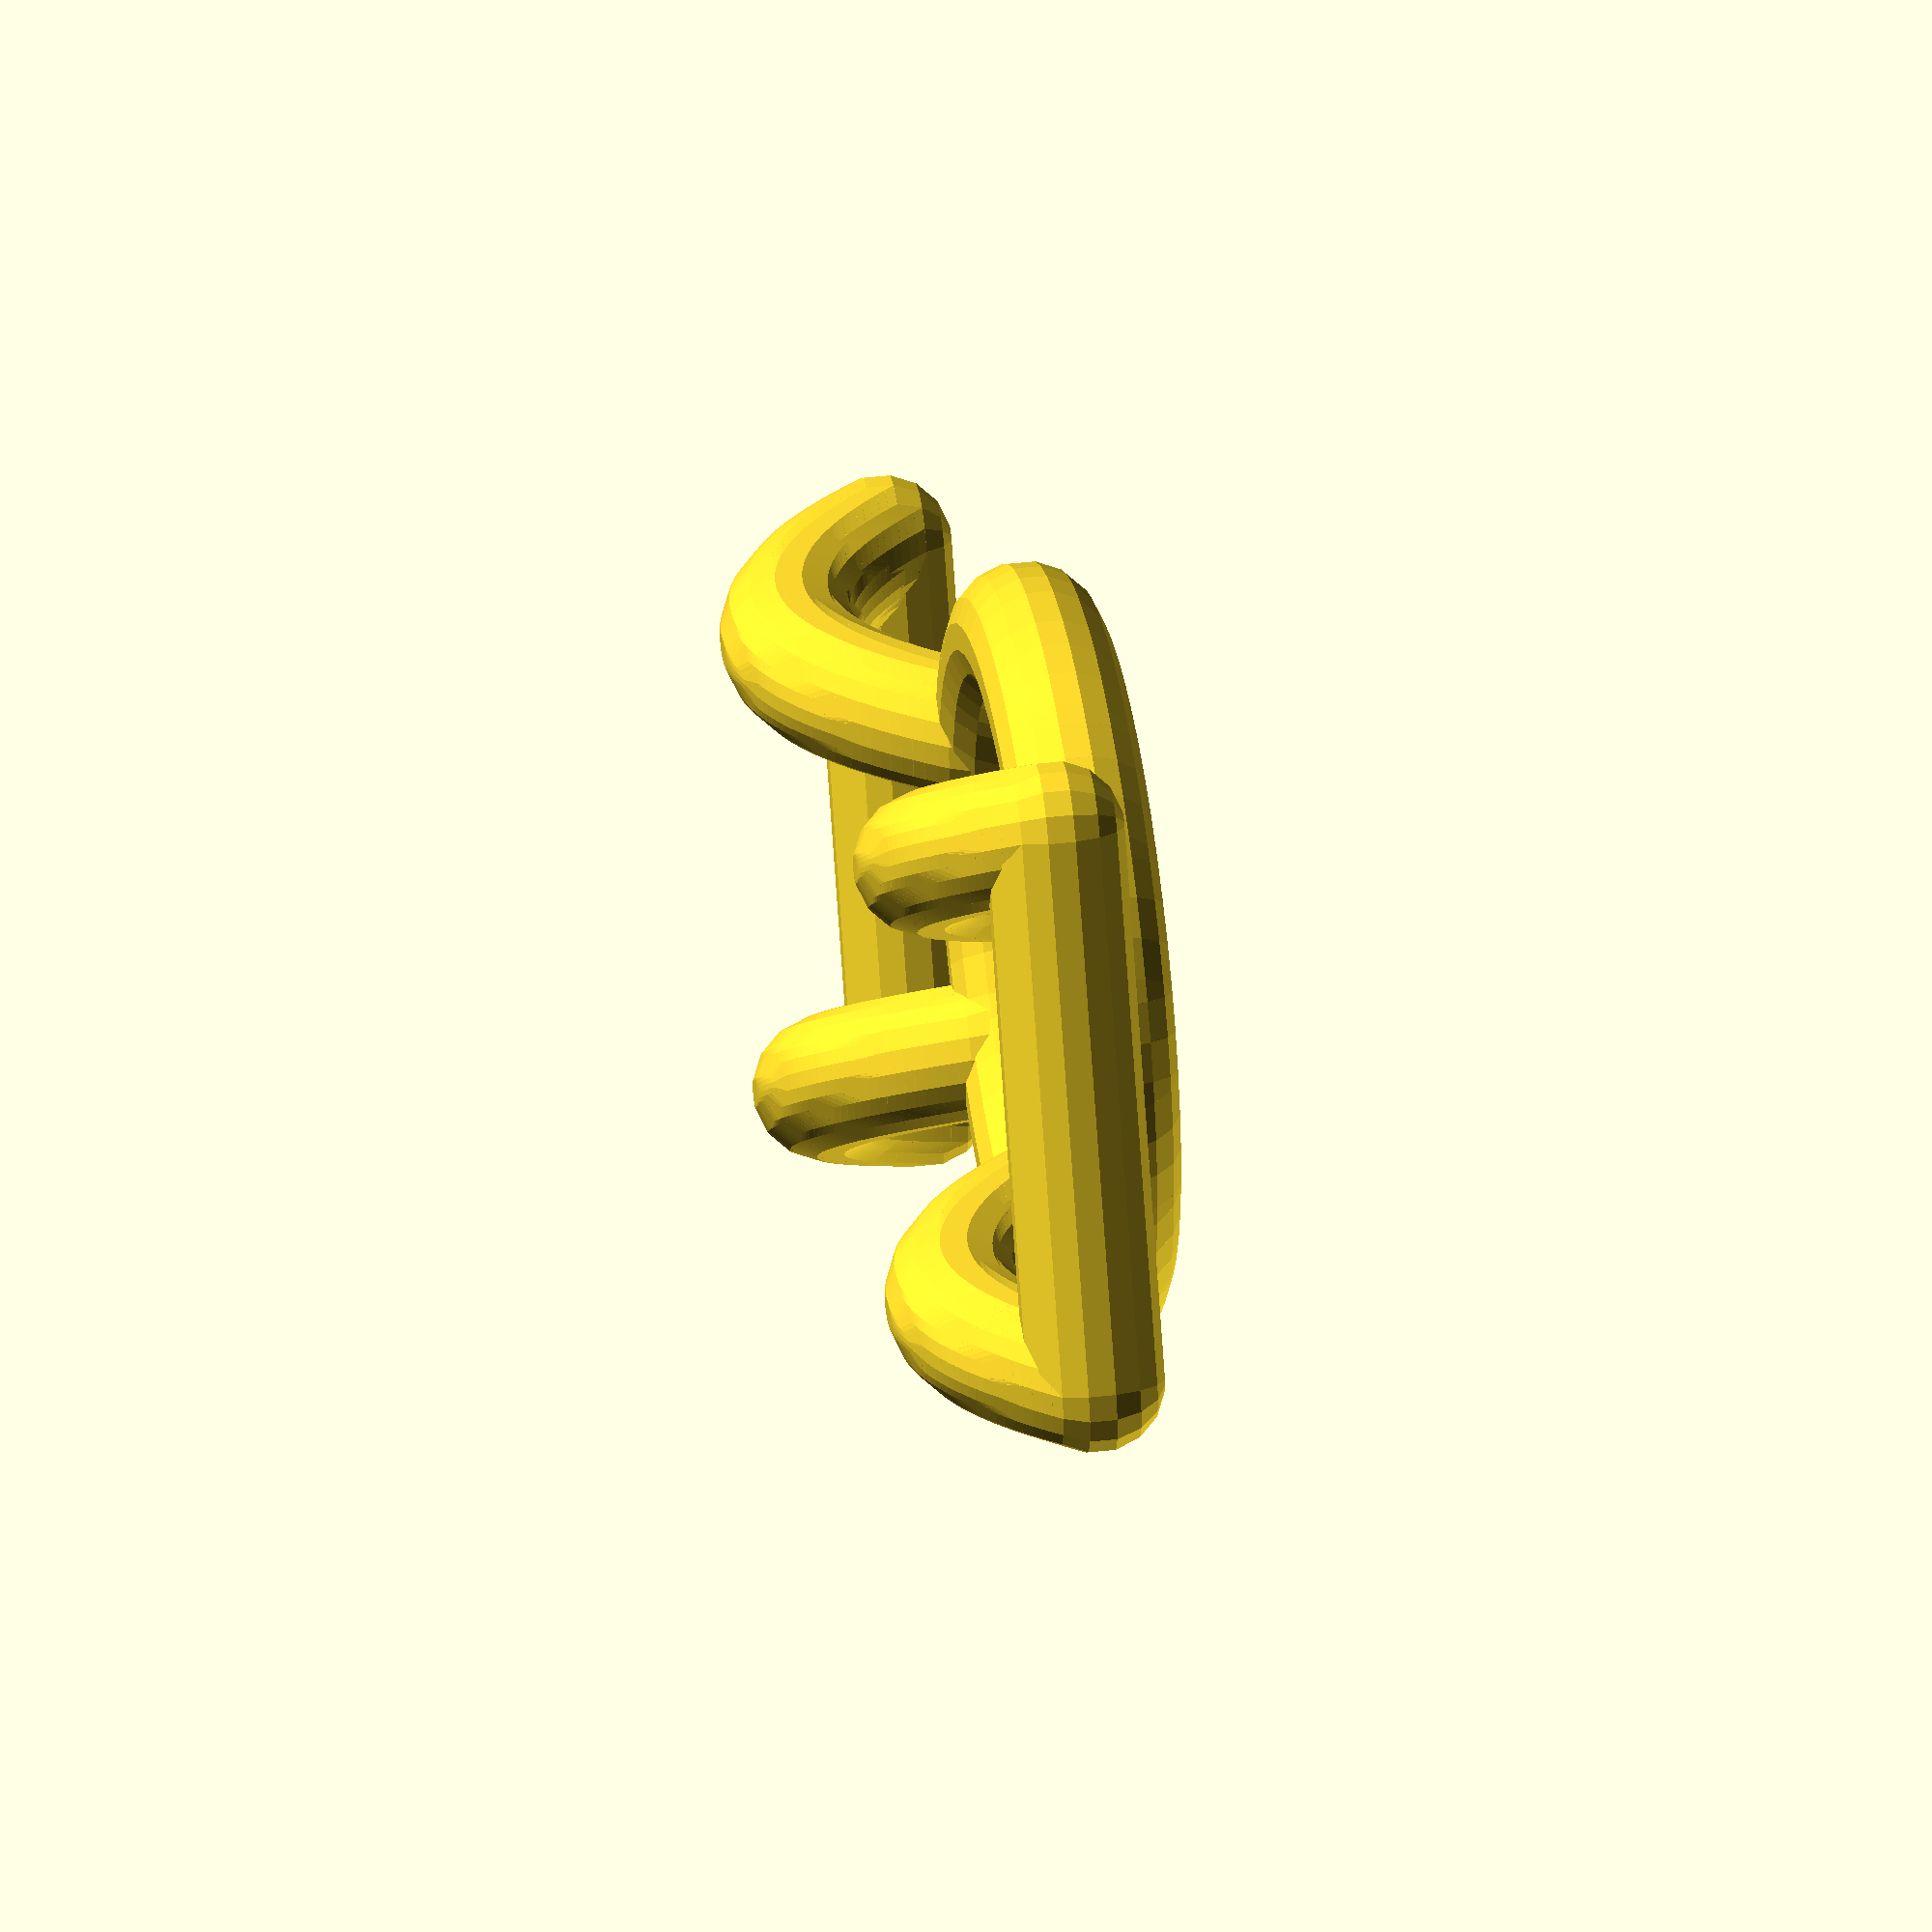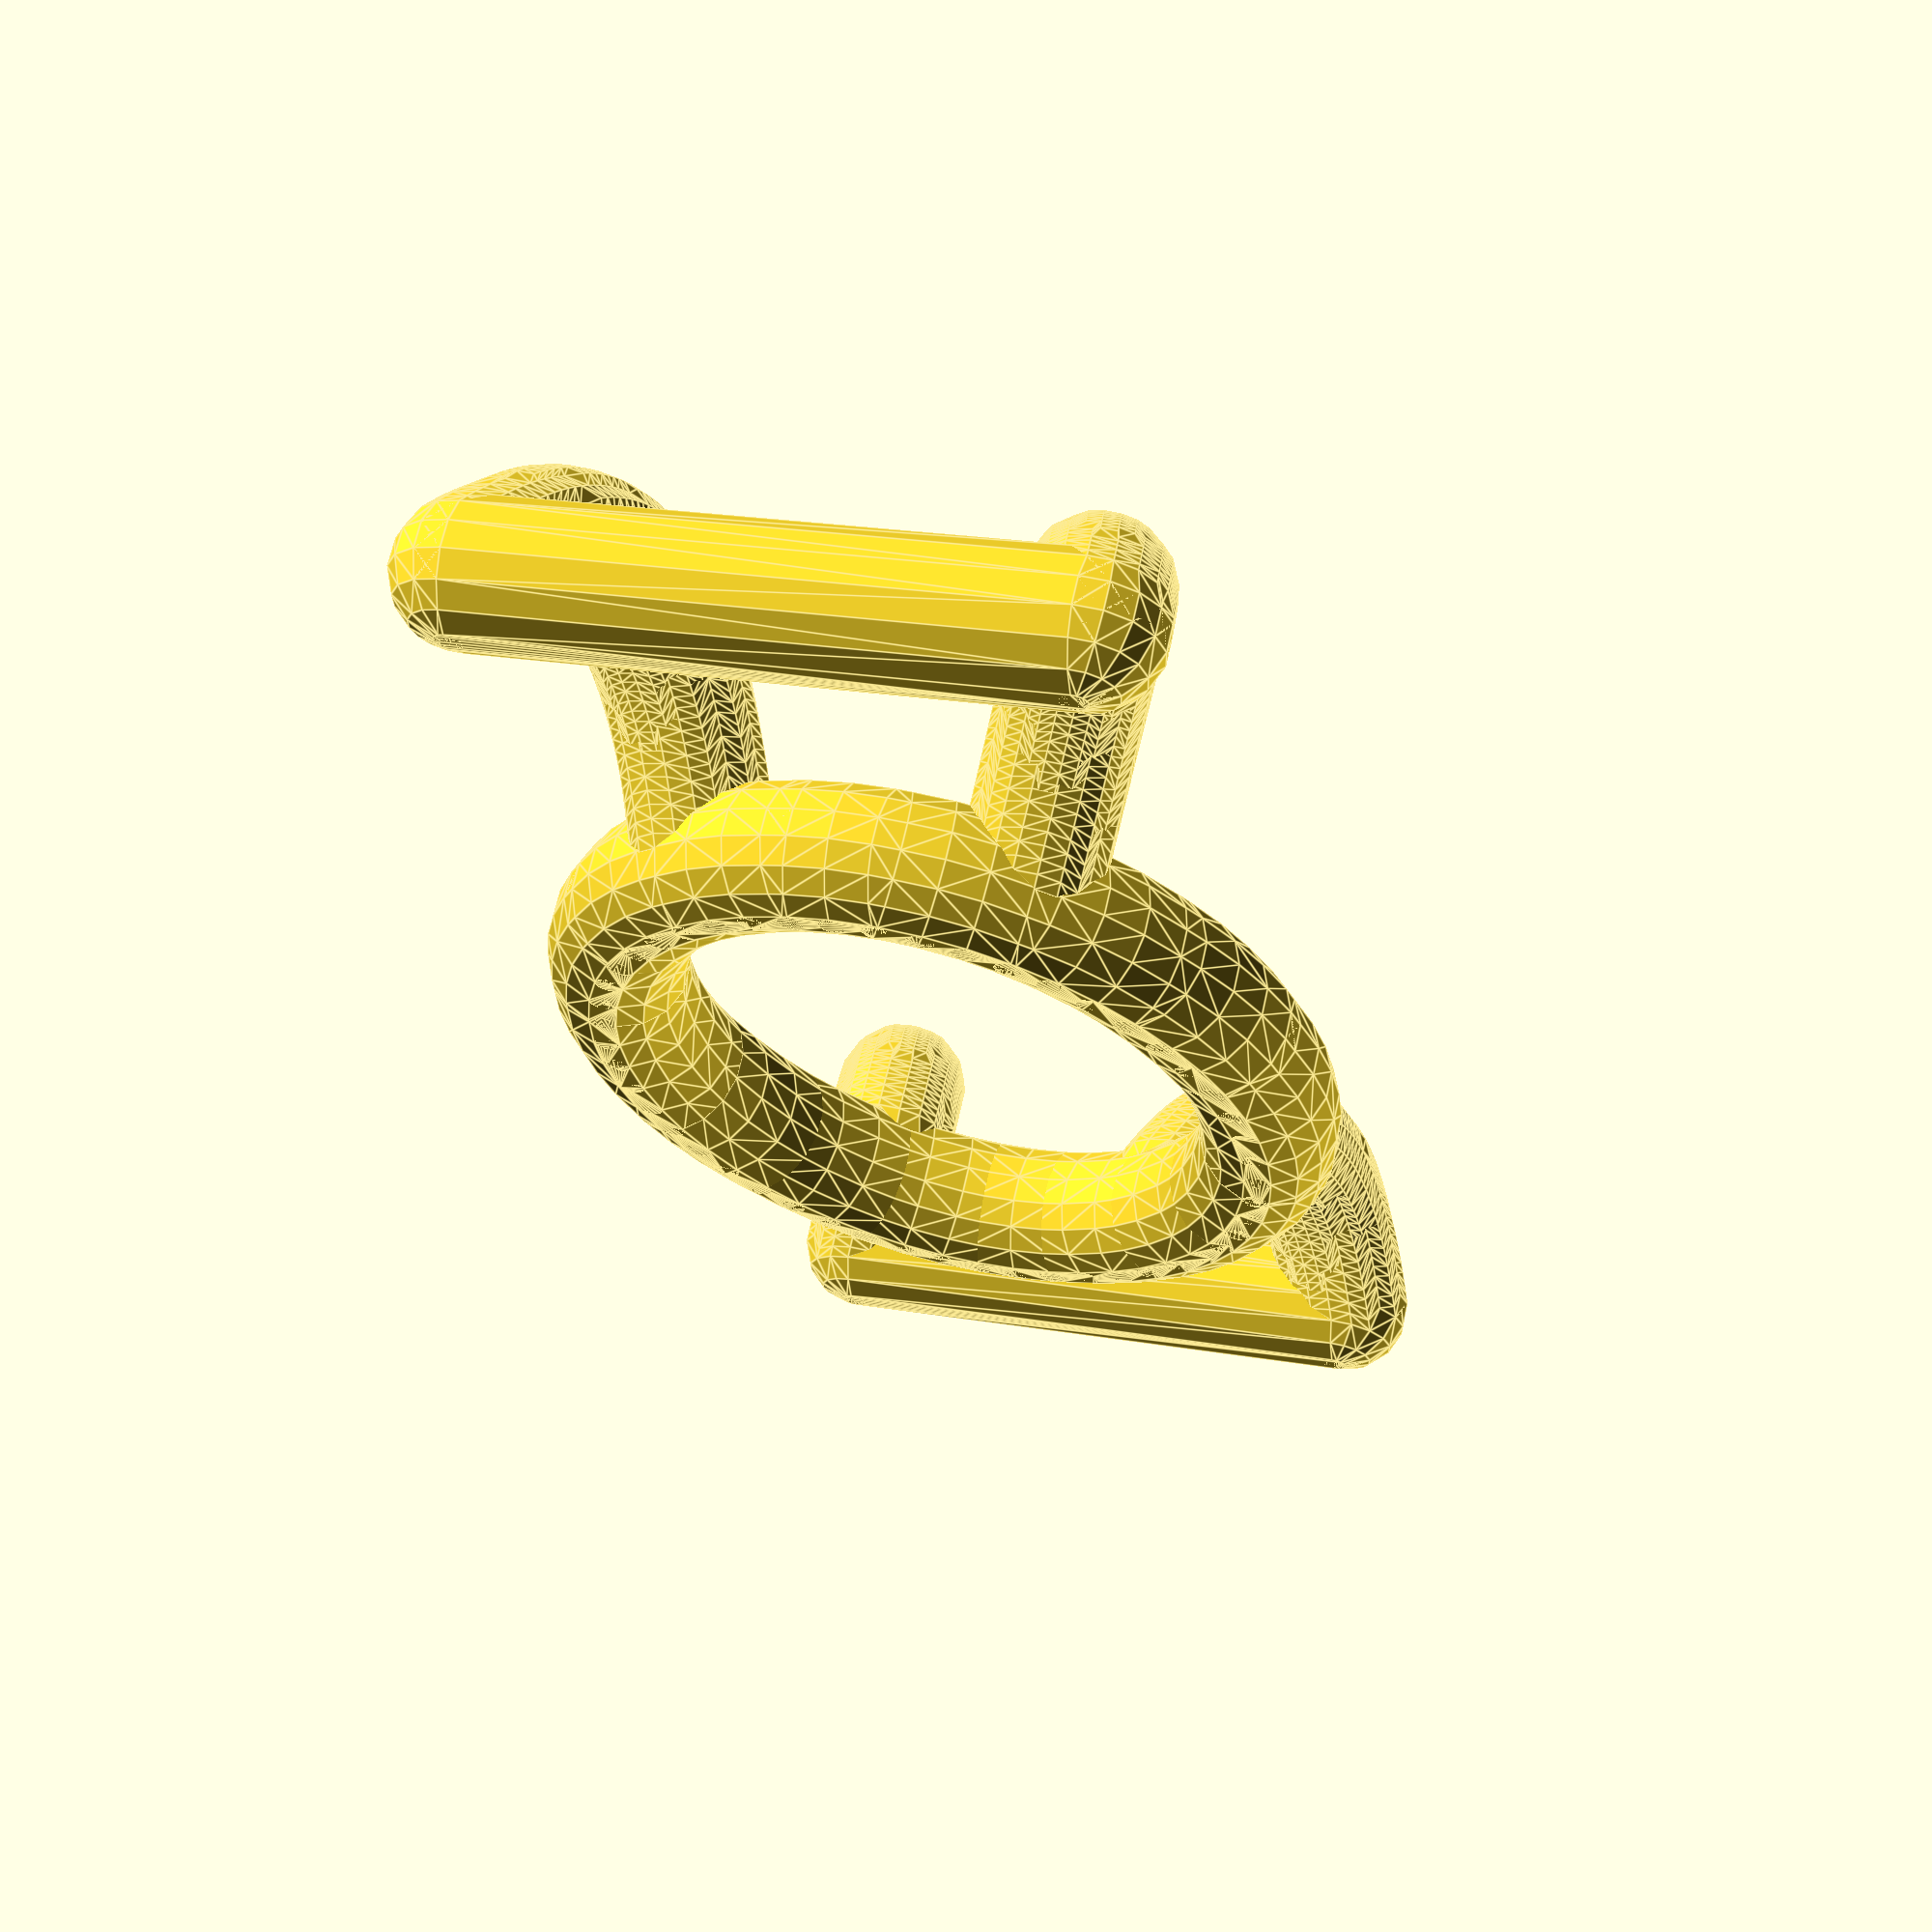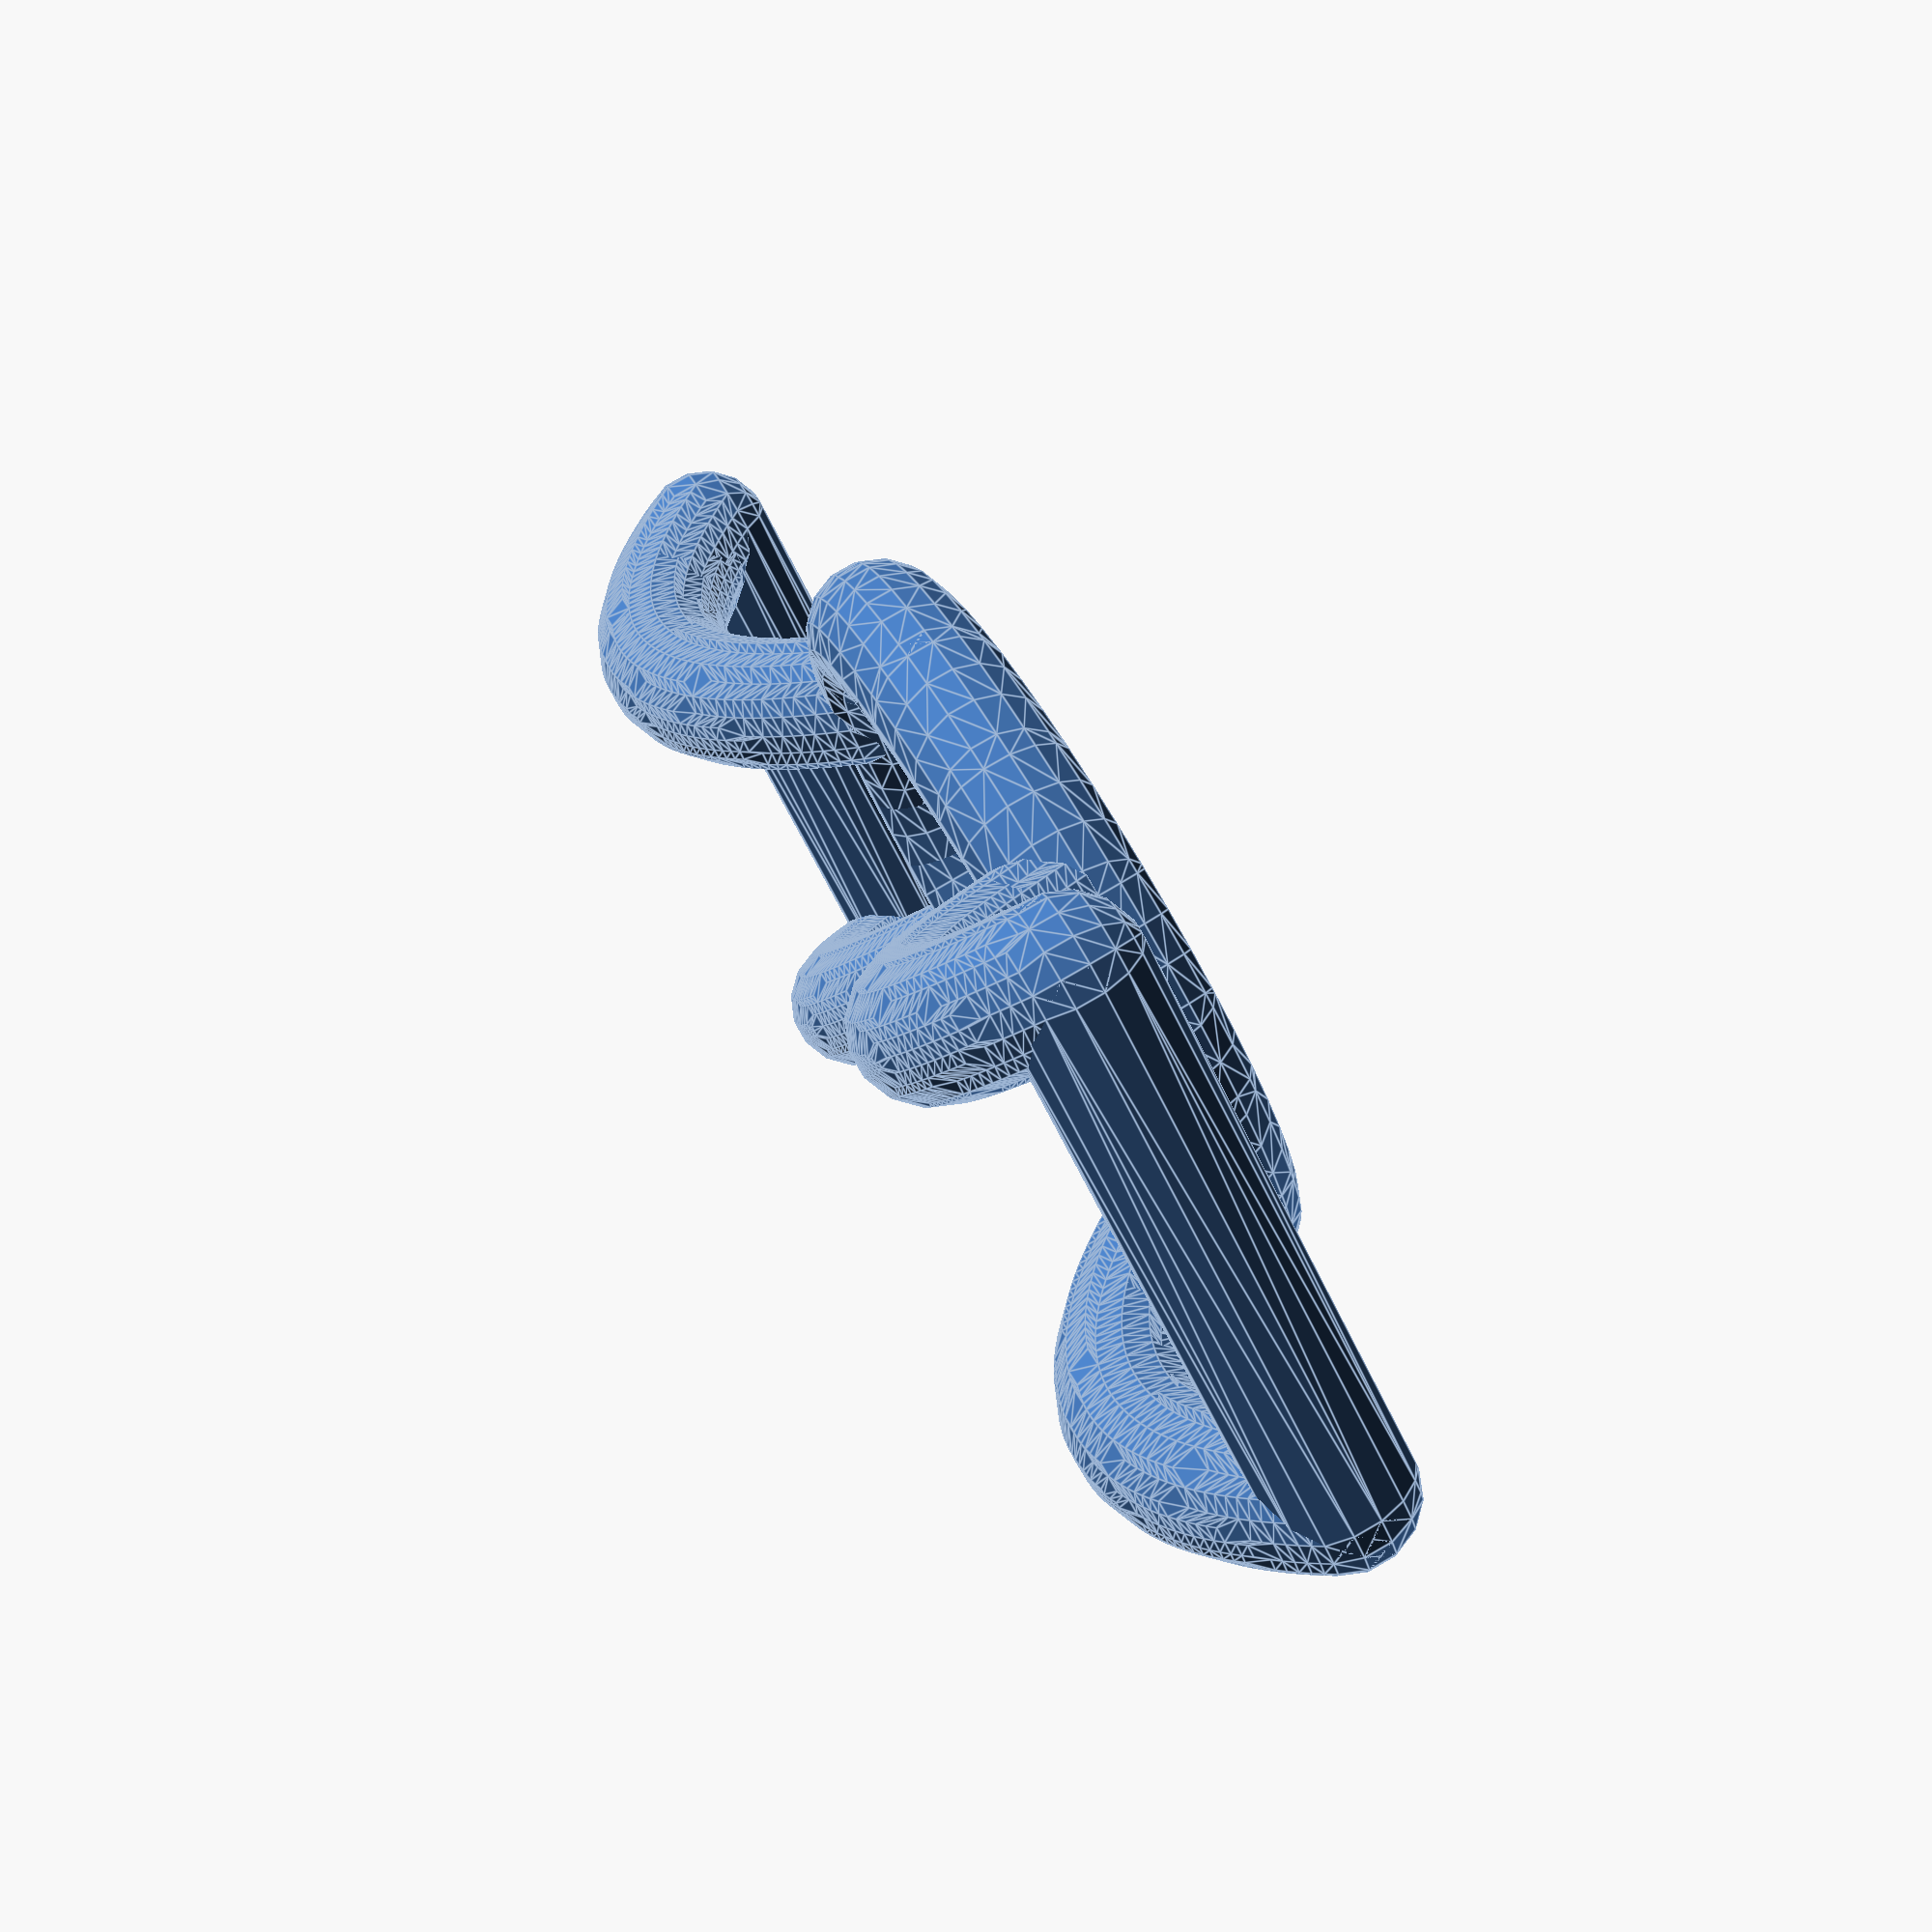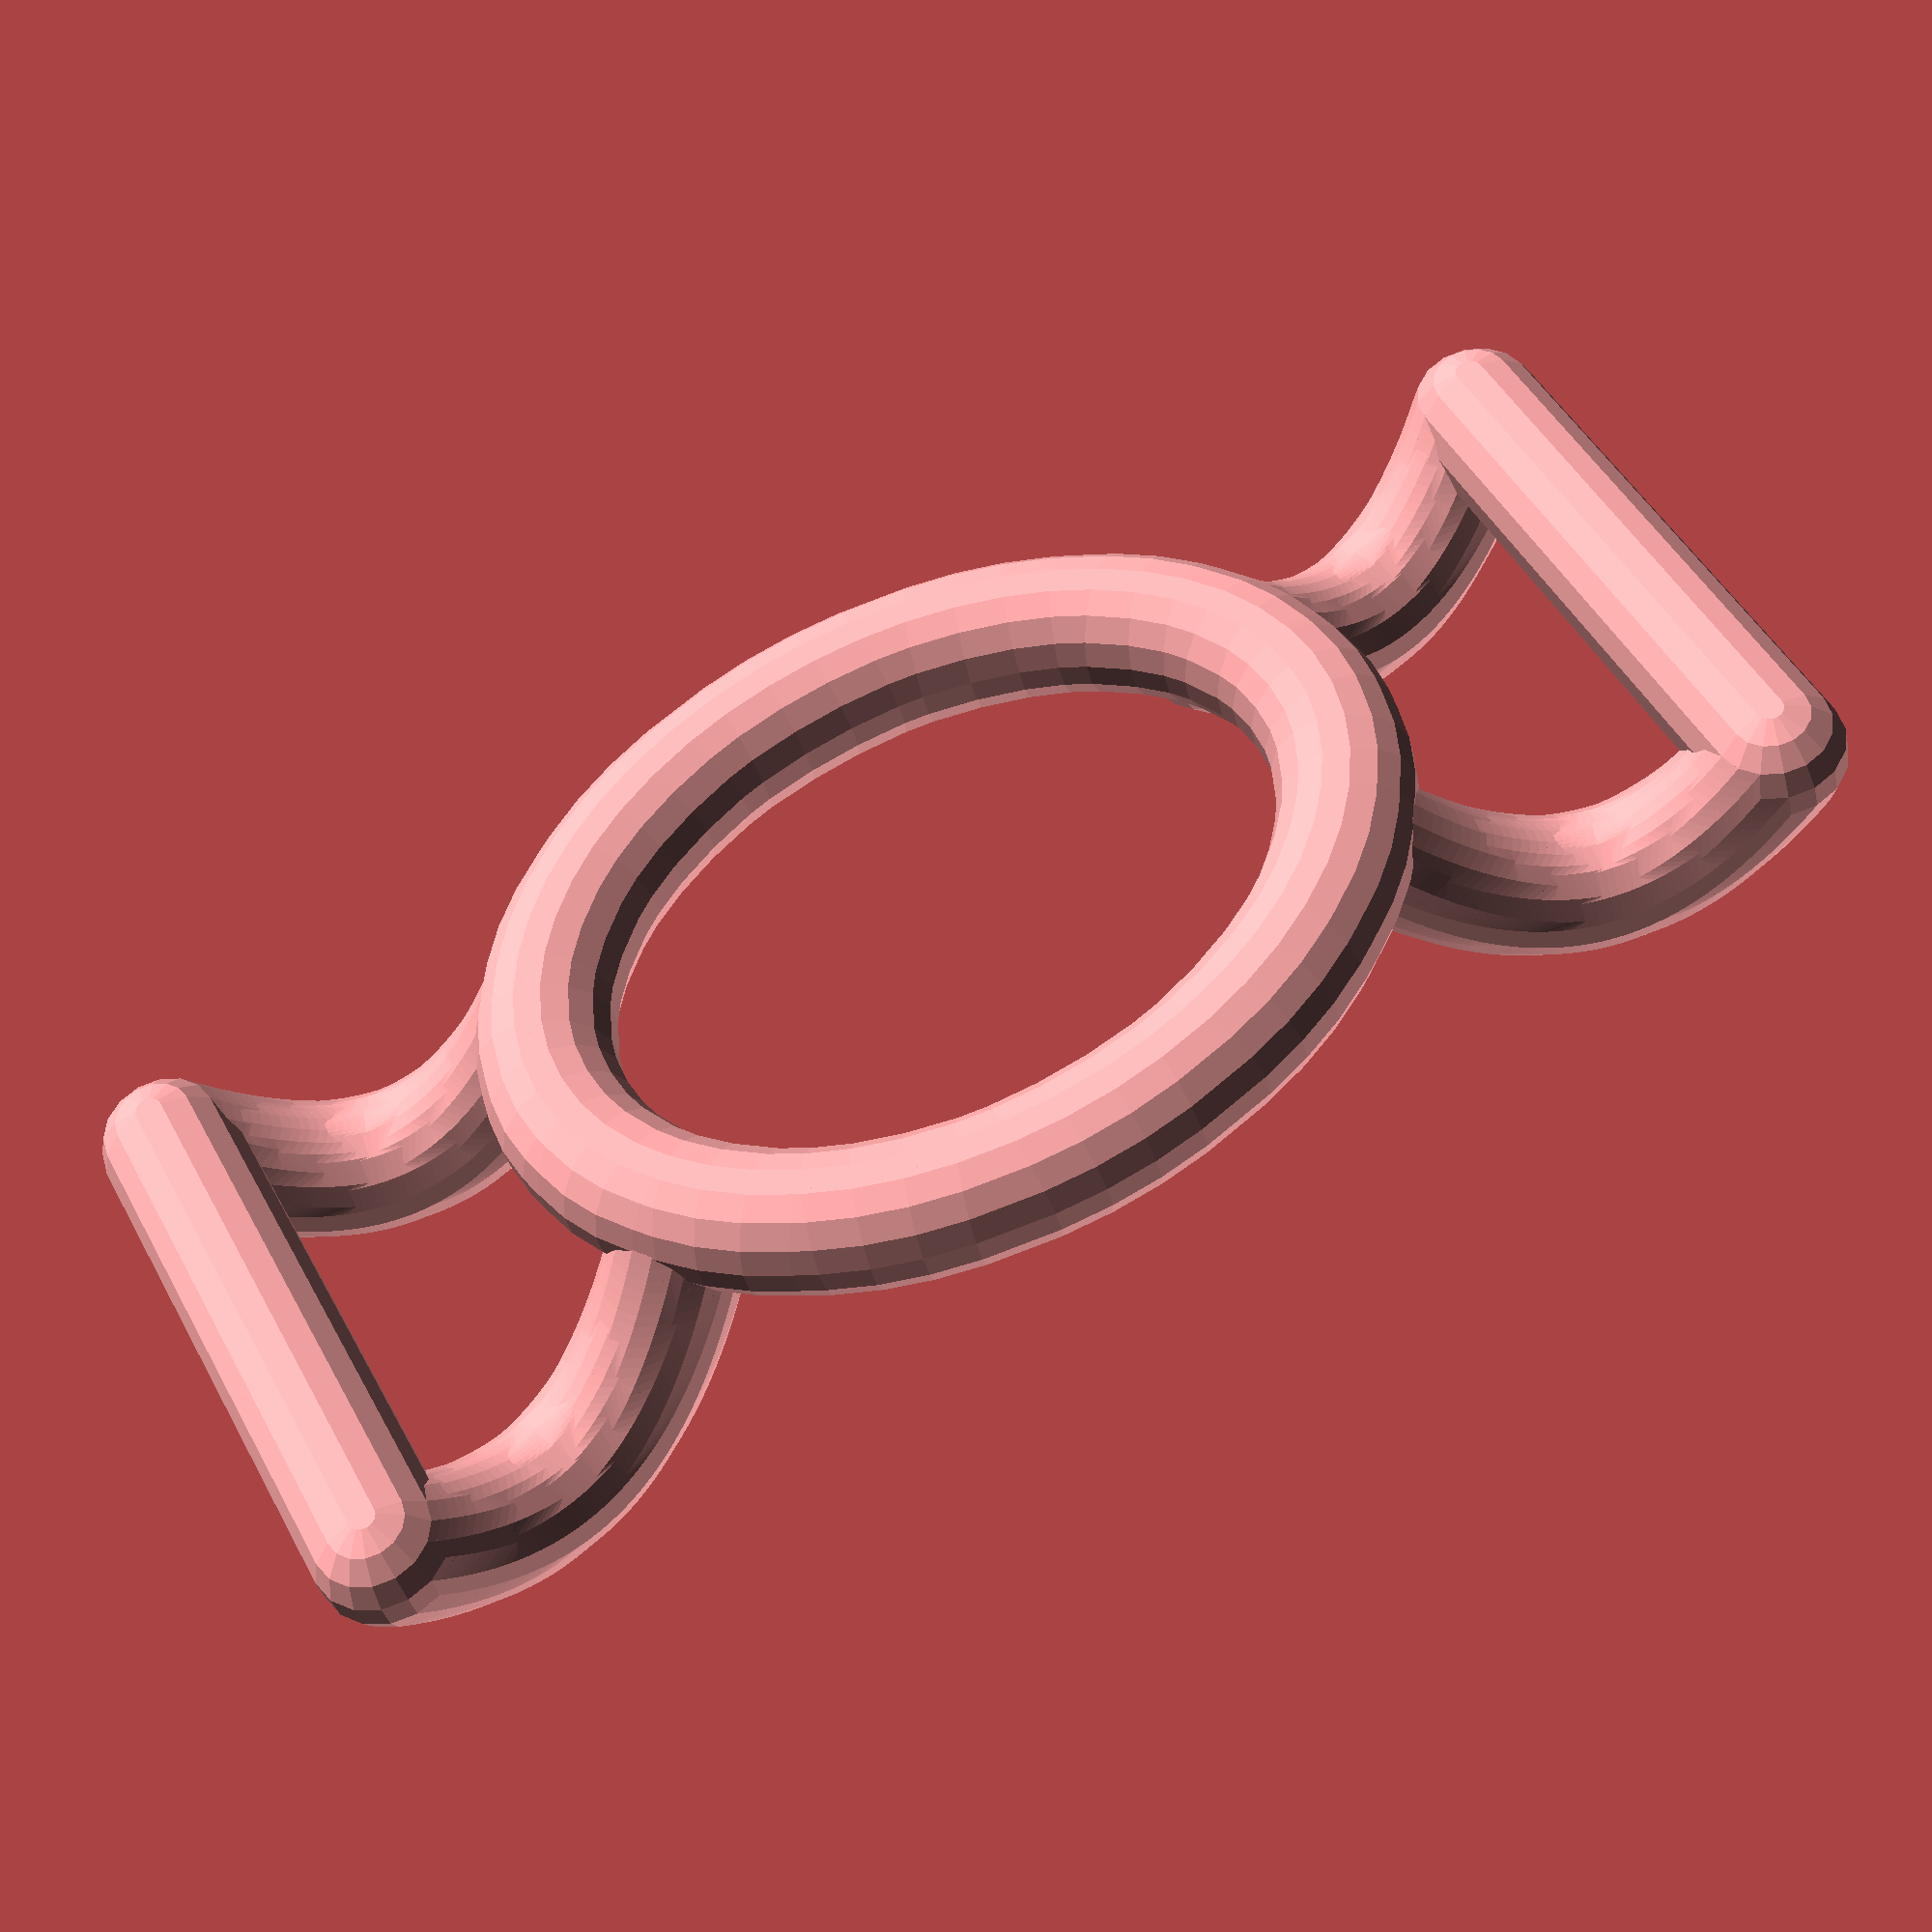
<openscad>
//Paramaterized spider gag
//@Cudatox, 2019

gag_thickness = 10;
gag_minor_radius = 23;
gag_major_radius = 30;

//Bar position and size
//Inner strap width will be approximately bar_width - gag_thickness
bar_width = 40;
bar_offset = 25;
bar_offset_z = 5;
bar_angle_in = 30;
//Resolution of the model. Increase this for a less jagged model.
resolution = 50;
//"Curviness" of the stap attatchments
quad_a = -0.06;

quad_z_correction = gag_thickness/4;
quad_c = bar_offset_z;
quad_b = (-quad_a*pow(bar_offset,2) - (quad_c - quad_z_correction))/bar_offset;


module base_shape(){
   // translate([0,0,gag_height/2])
   // cylinder(h=gag_height, d=gag_thickness, center=true,$fn=16);
   // translate([0,0,gag_height])
   // sphere(d=gag_thickness, center=true);
    sphere(d=gag_thickness, center=true);
}

module bar(length){
    translate([0, length/2, 0])
        sphere(d=gag_thickness, center=true);
    translate([0, -length/2, 0])
        sphere(d=gag_thickness, center=true);
}

for (a = [0 : resolution-1]){
    hull(){
        translate([gag_major_radius * cos((a/resolution) * 360), 
                    gag_minor_radius * sin((a/resolution) * 360), 0])
            base_shape();
        translate([gag_major_radius * cos(((a+1)/resolution) * 360), 
        gag_minor_radius*sin(((a+1)/resolution) * 360), 0])
            base_shape();
    }
}

//Vertical bars for straps
module bar(){
    hull(){
        translate([gag_major_radius + bar_offset, -bar_width/2, bar_offset_z])
            sphere(d=gag_thickness, center=true);
        translate([gag_major_radius + bar_offset, bar_width/2, bar_offset_z])
            sphere(d=gag_thickness, center=true);
    }
}

//endpoints x = cos(angle_in) * gag_major_radius, y = sin(angle) * gag_minor_radius
module bar_connector(){
    delta_bar_y = (bar_width/2) - (sin(bar_angle_in) * (gag_minor_radius)); 
    //distance between bar end and ring in y
    translate([bar_offset + gag_major_radius, 0, 0])
    for (i = [0:resolution]){
        //x = (i/resolution) * bar_offset
        //y = (bar_width/2) - ((bar_width/2) - (sin(bar_angle_in) * gag_minor_radius))
        hull(){
            translate([
                        -(i/resolution) * (bar_offset + gag_thickness/4), 
                
                        (bar_width/2) - (delta_bar_y * i/resolution), 
                 
                            (   quad_a * pow((i/resolution) * bar_offset,2) 
                                + quad_b * ((i/resolution) * bar_offset) 
                                + quad_c
                            )
                      ])
                      sphere(d=gag_thickness, center=true);
            
            translate([-(((i+1)/resolution) * (bar_offset + gag_thickness/4)), 
            
                        (bar_width/2) - (delta_bar_y * (i+1)/resolution), 
            
                        (   quad_a * pow((((i+1)/resolution) * bar_offset),2) 
                            + quad_b * ((((i+1)/resolution) * bar_offset)) 
                            + quad_c
                        )
                      ])
                    sphere(d=gag_thickness, center=true);
        }
    }
}

bar_connector();
mirror([0, 1, 0])
bar_connector();
mirror([1, 0, 0])
mirror([0, 1, 0])
bar_connector();
mirror([1, 0, 0])
bar_connector();

bar();
mirror([1, 0, 0])
bar();
</openscad>
<views>
elev=136.4 azim=147.3 roll=97.6 proj=o view=solid
elev=293.3 azim=102.2 roll=192.3 proj=p view=edges
elev=96.8 azim=119.2 roll=119.8 proj=p view=edges
elev=216.3 azim=207.7 roll=347.2 proj=p view=wireframe
</views>
